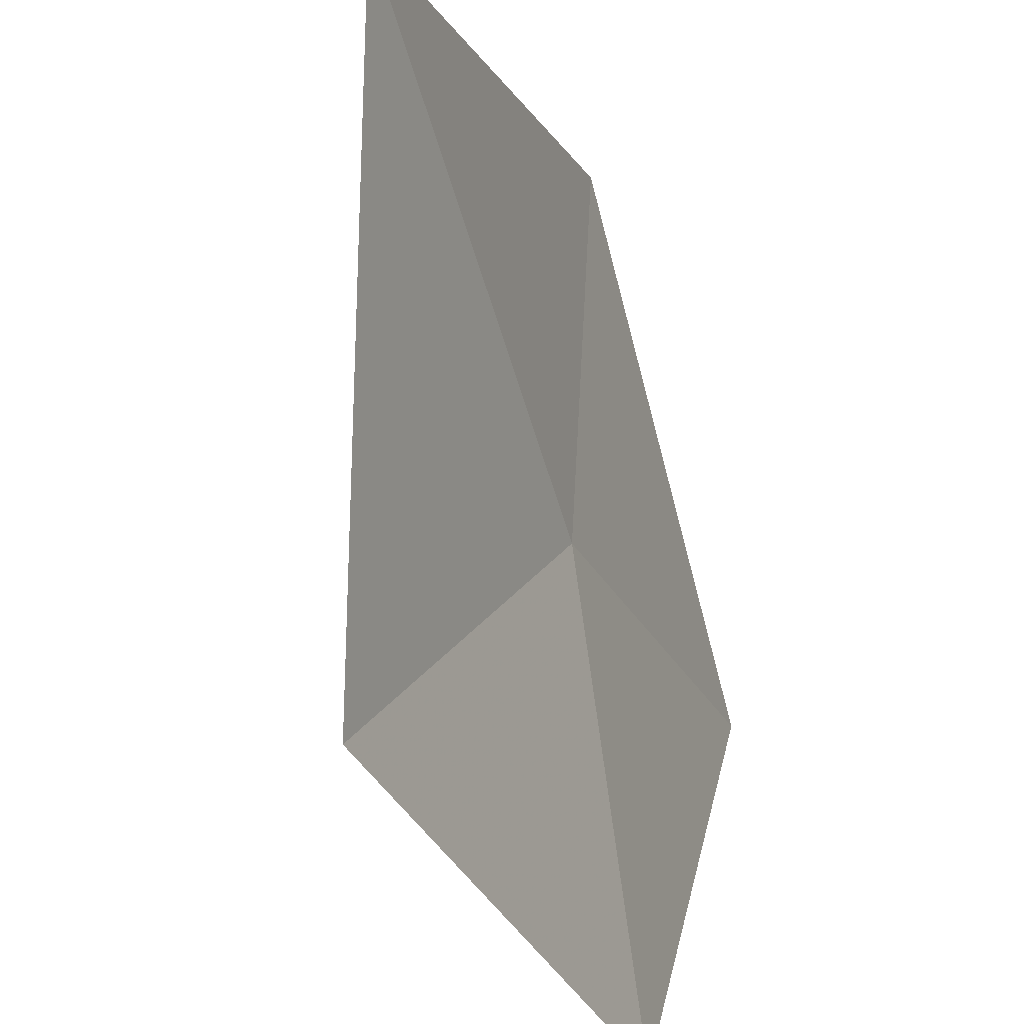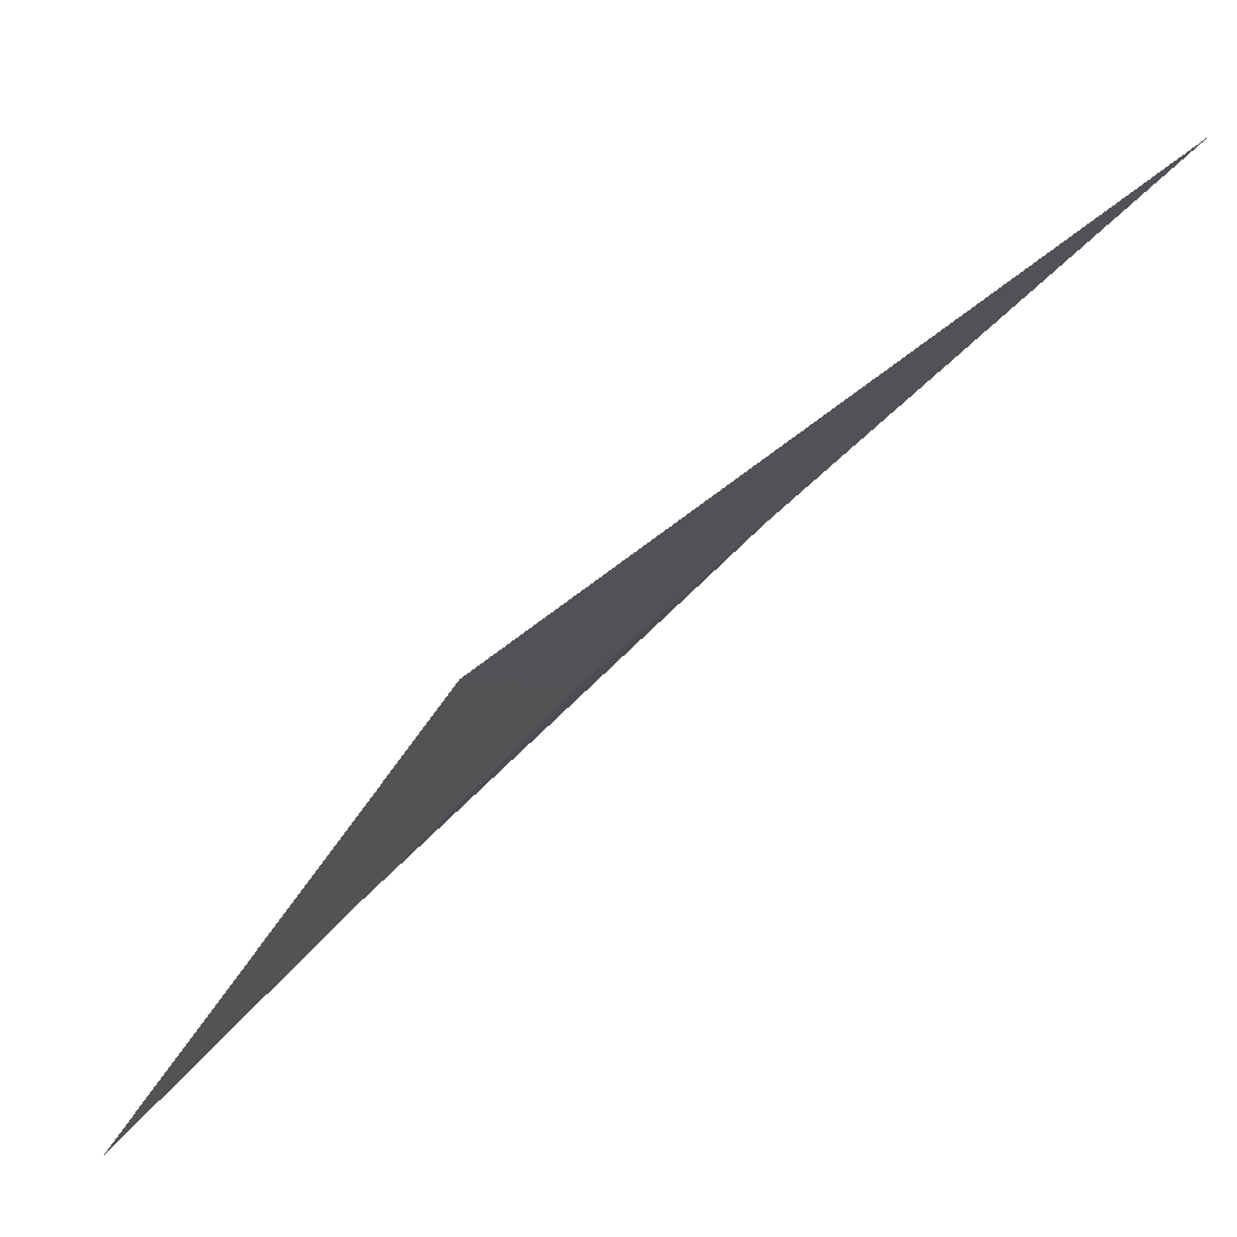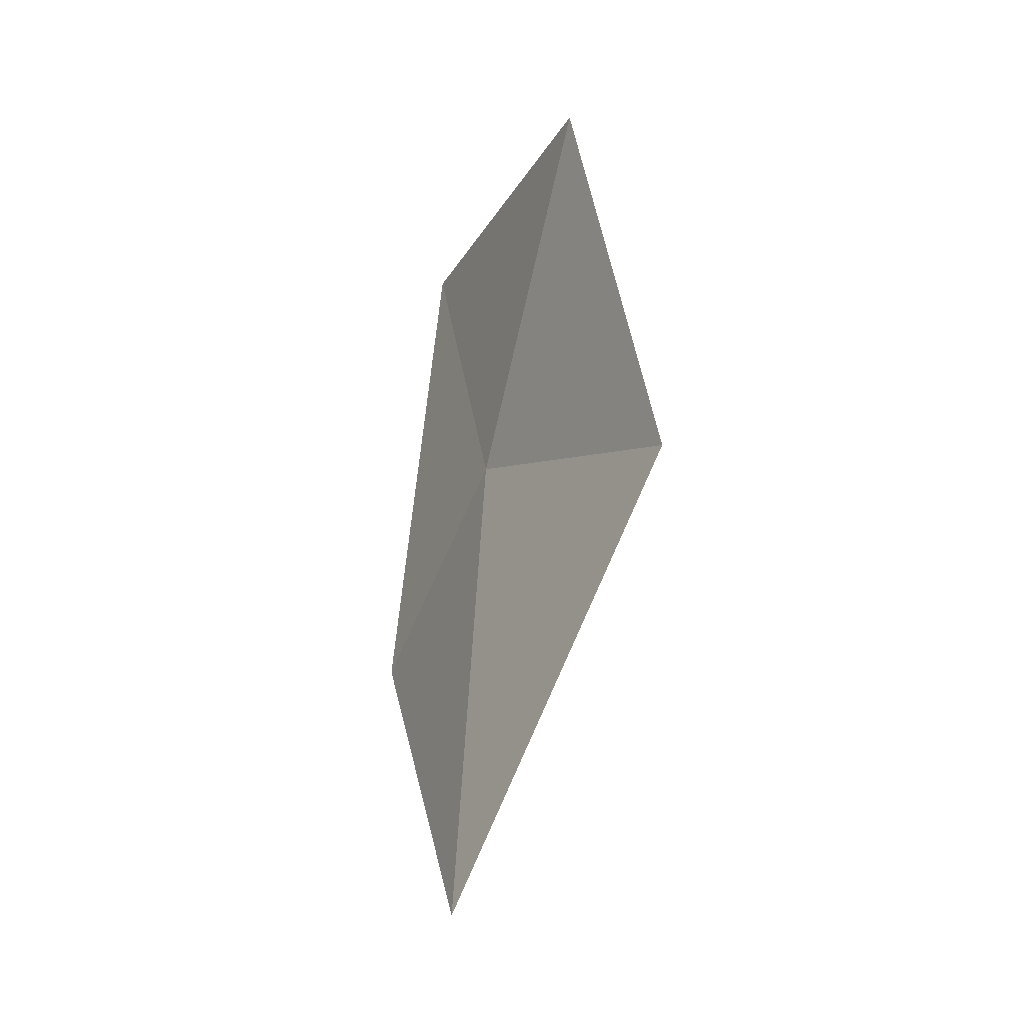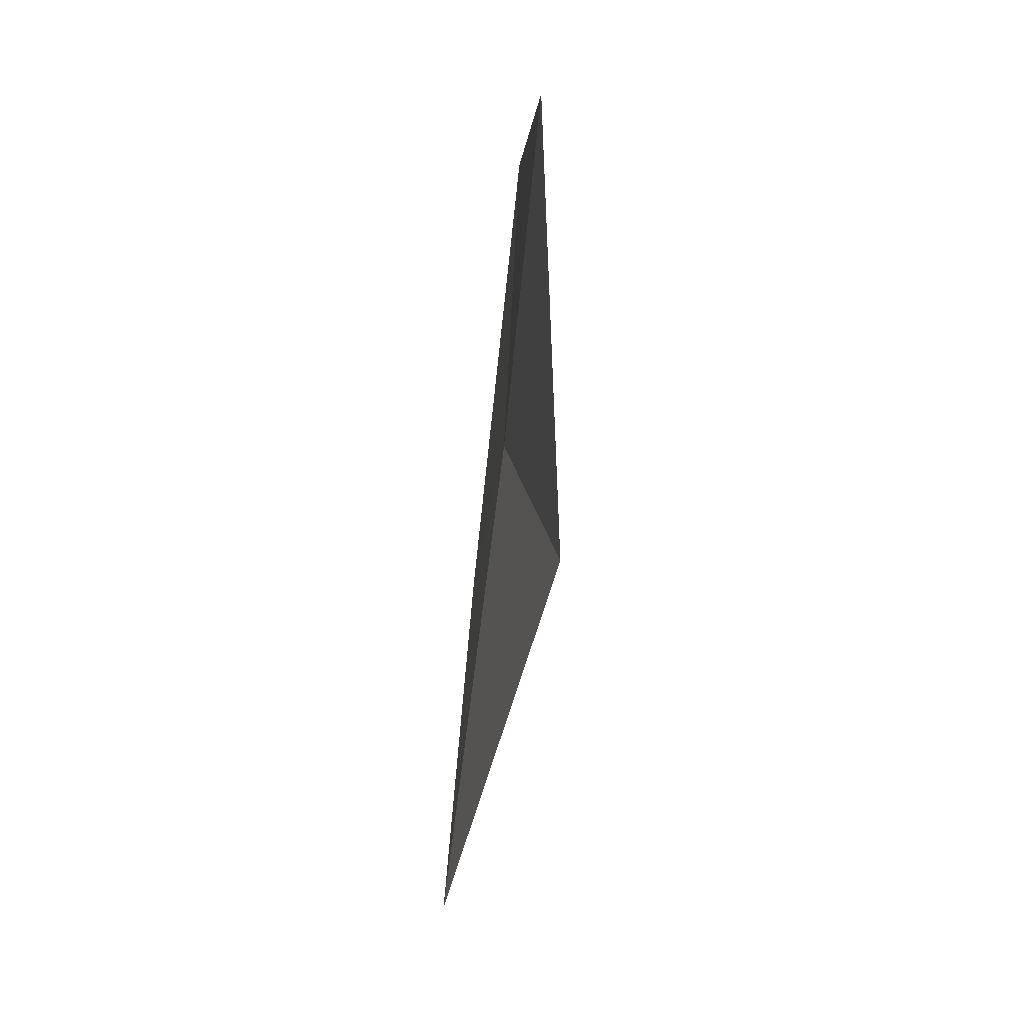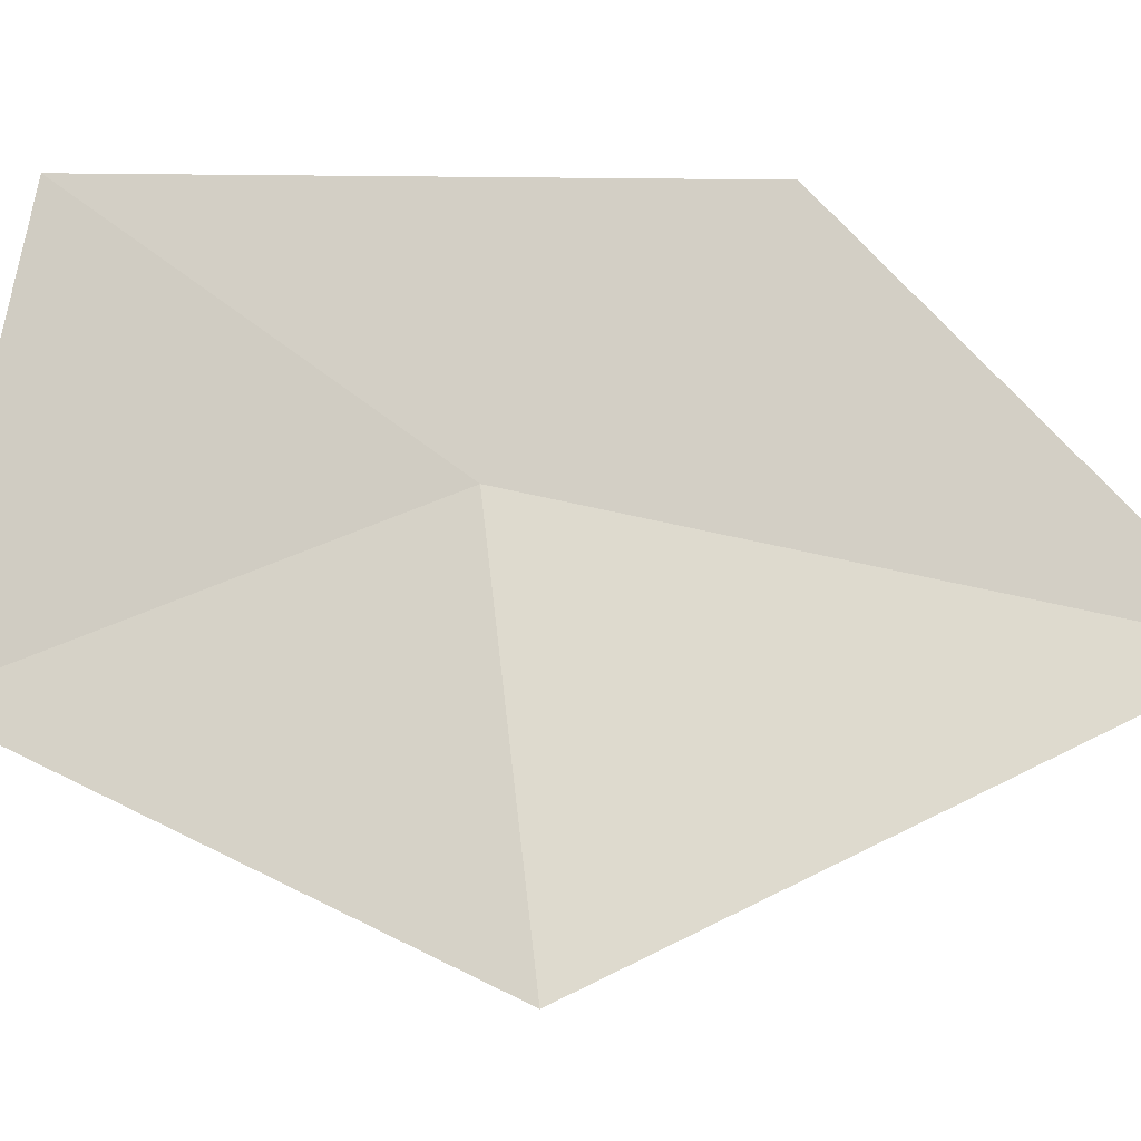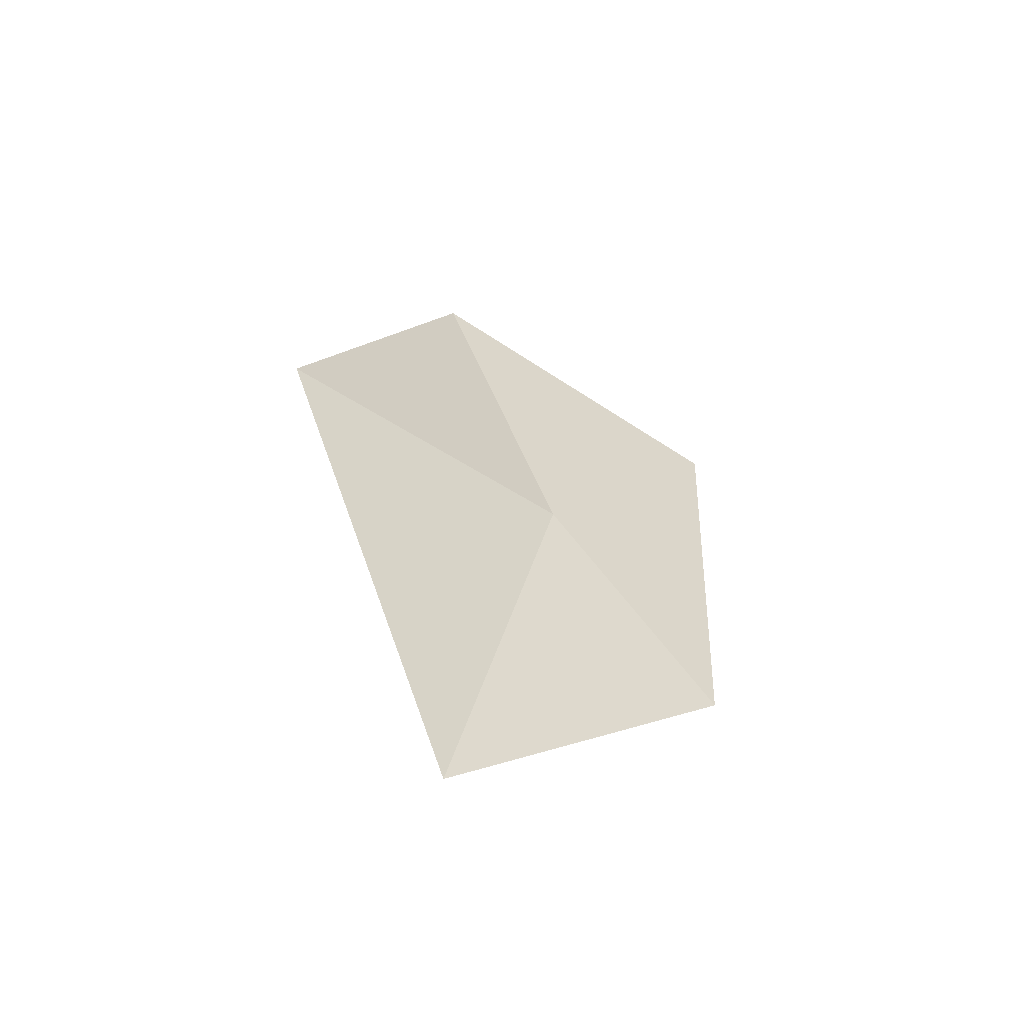
<metadata>
{"format":"obj","ext":"obj","renderer":"f3d","projection":"perspective","resolution":1024,"background":"white","views":[{"elev":-62.0,"azim":-159.6,"up":"+Y"},{"elev":-67.1,"azim":142.1,"up":"+Y"},{"elev":-17.8,"azim":-7.7,"up":"+Z"},{"elev":7.3,"azim":13.8,"up":"+Z"},{"elev":4.2,"azim":105.0,"up":"+Y"},{"elev":-64.3,"azim":75.8,"up":"+Z"}]}
</metadata>
<code>
v -5.532 11.71 11.93
v -5.367 11.39 12.75
v -5.239 11.02 11.76
v -5.629 11.49 10.82
v -5.726 12.14 11.51
v -5.603 12.16 12.64
f 1 5 4
f 1 2 6
f 1 4 3
f 1 6 5
f 1 3 2

</code>
